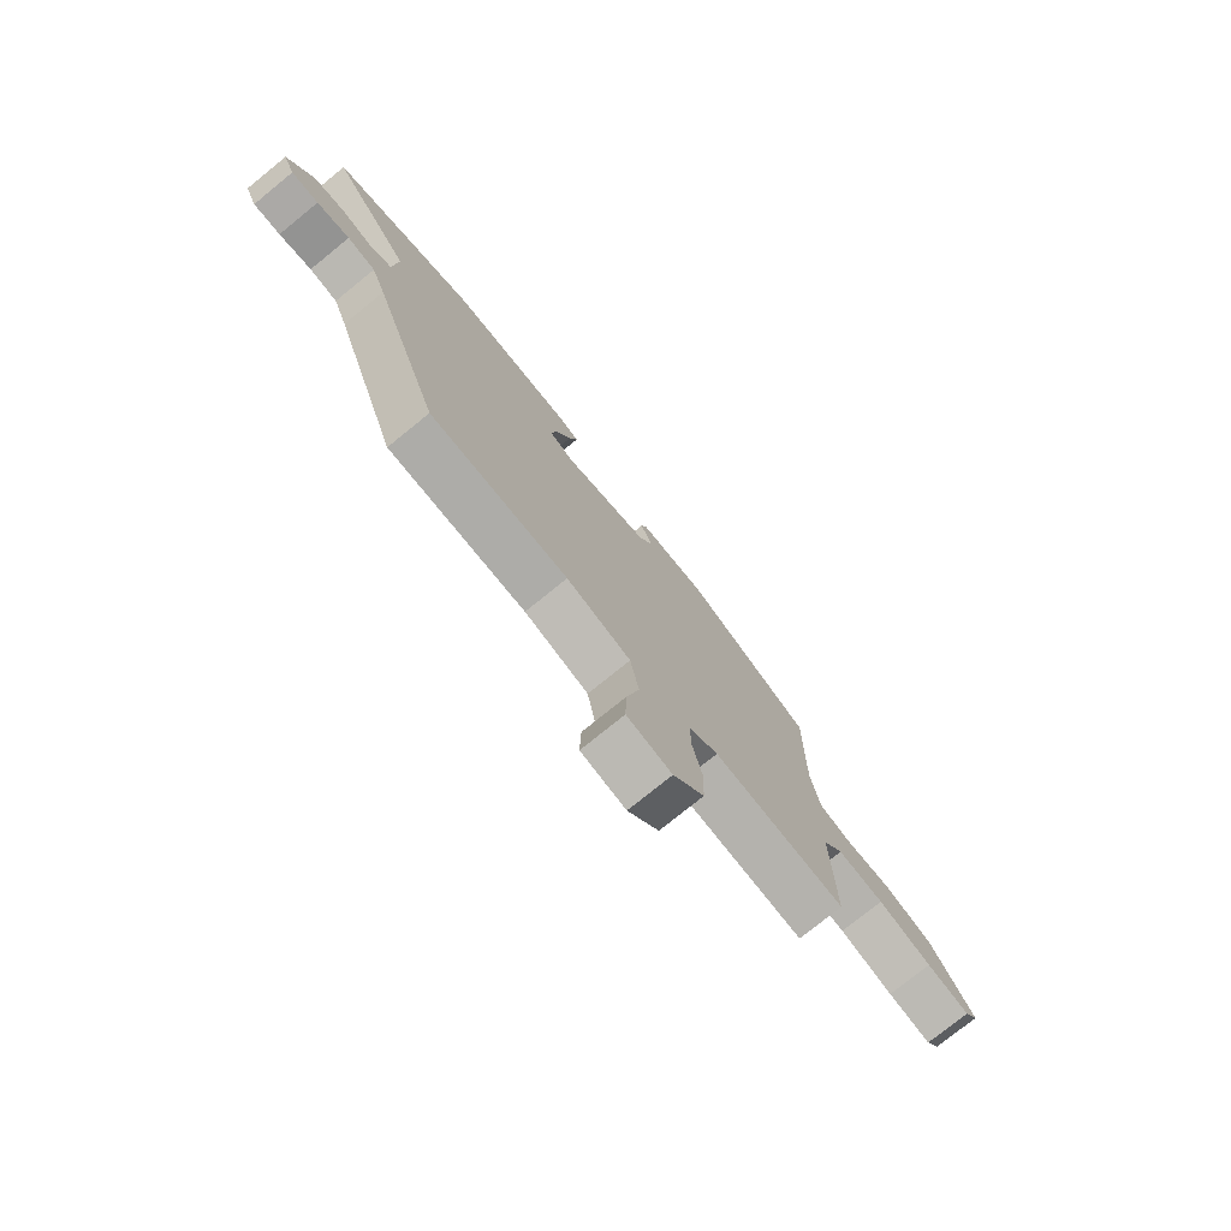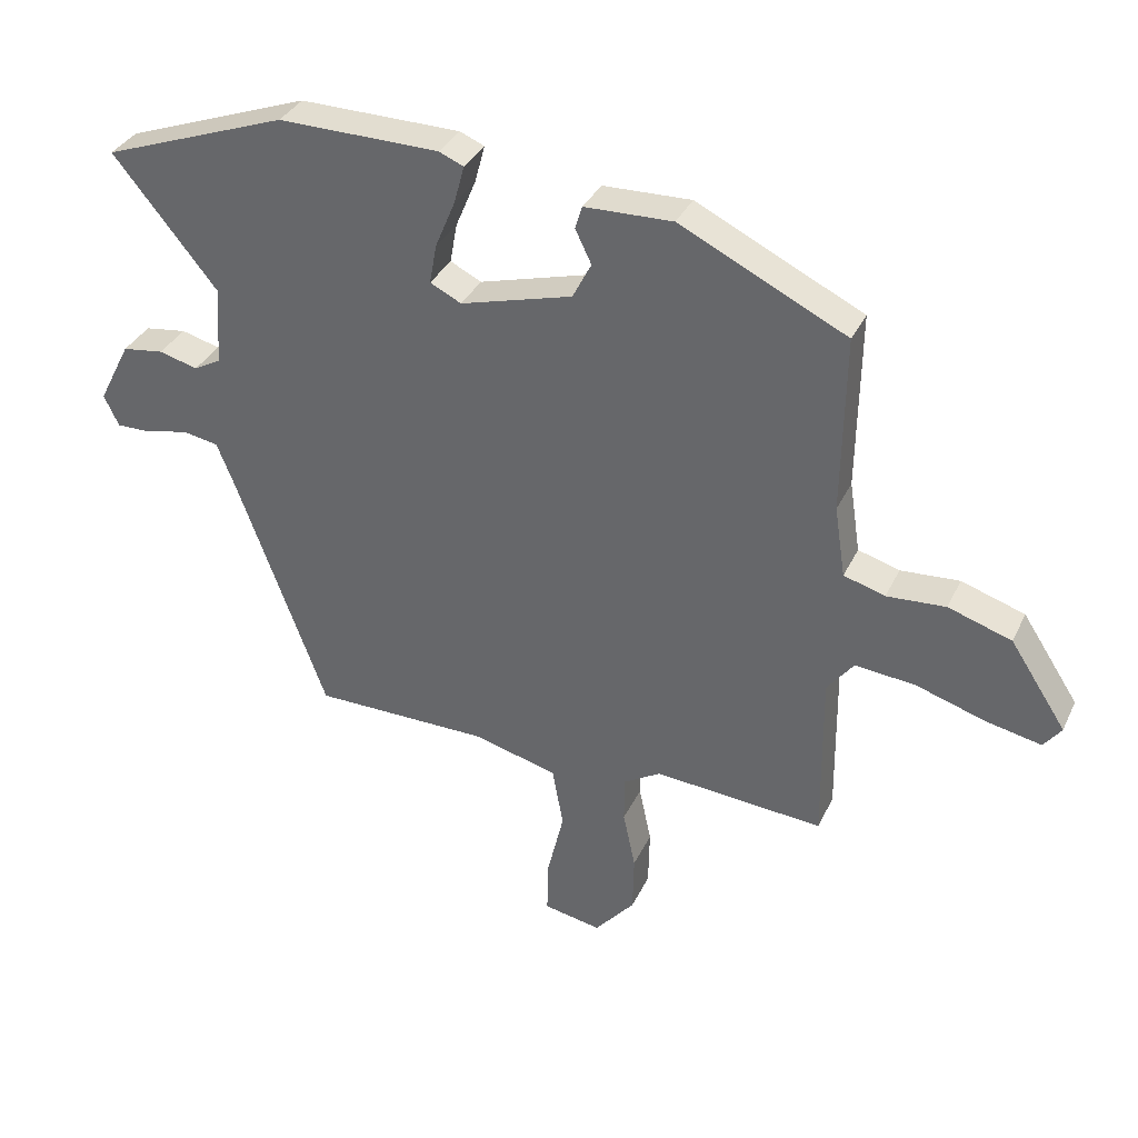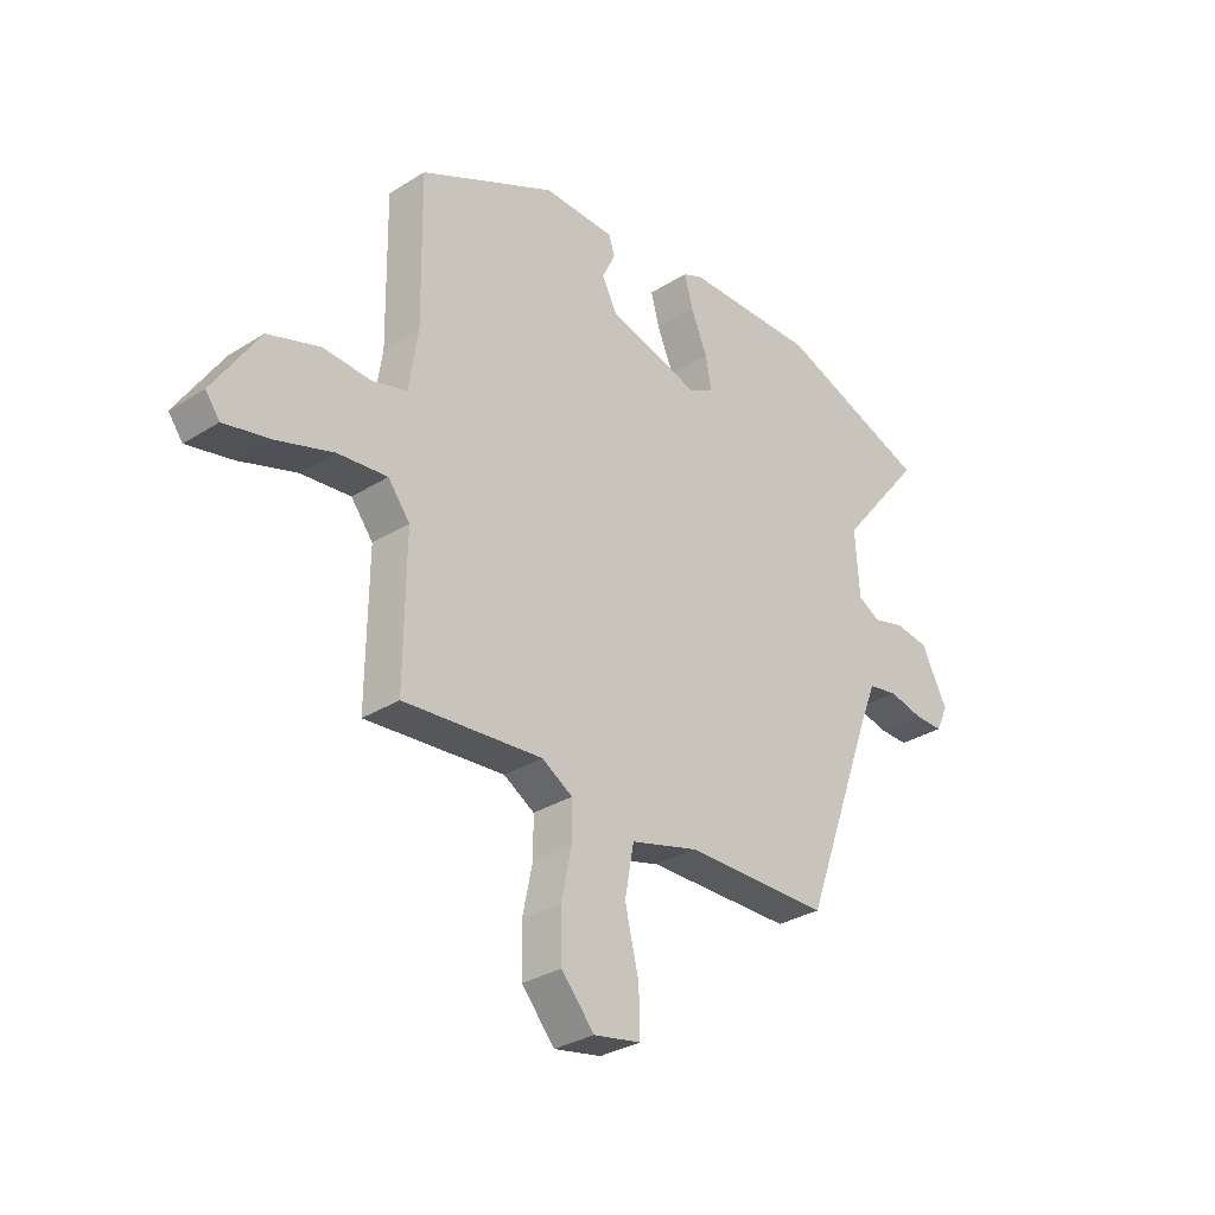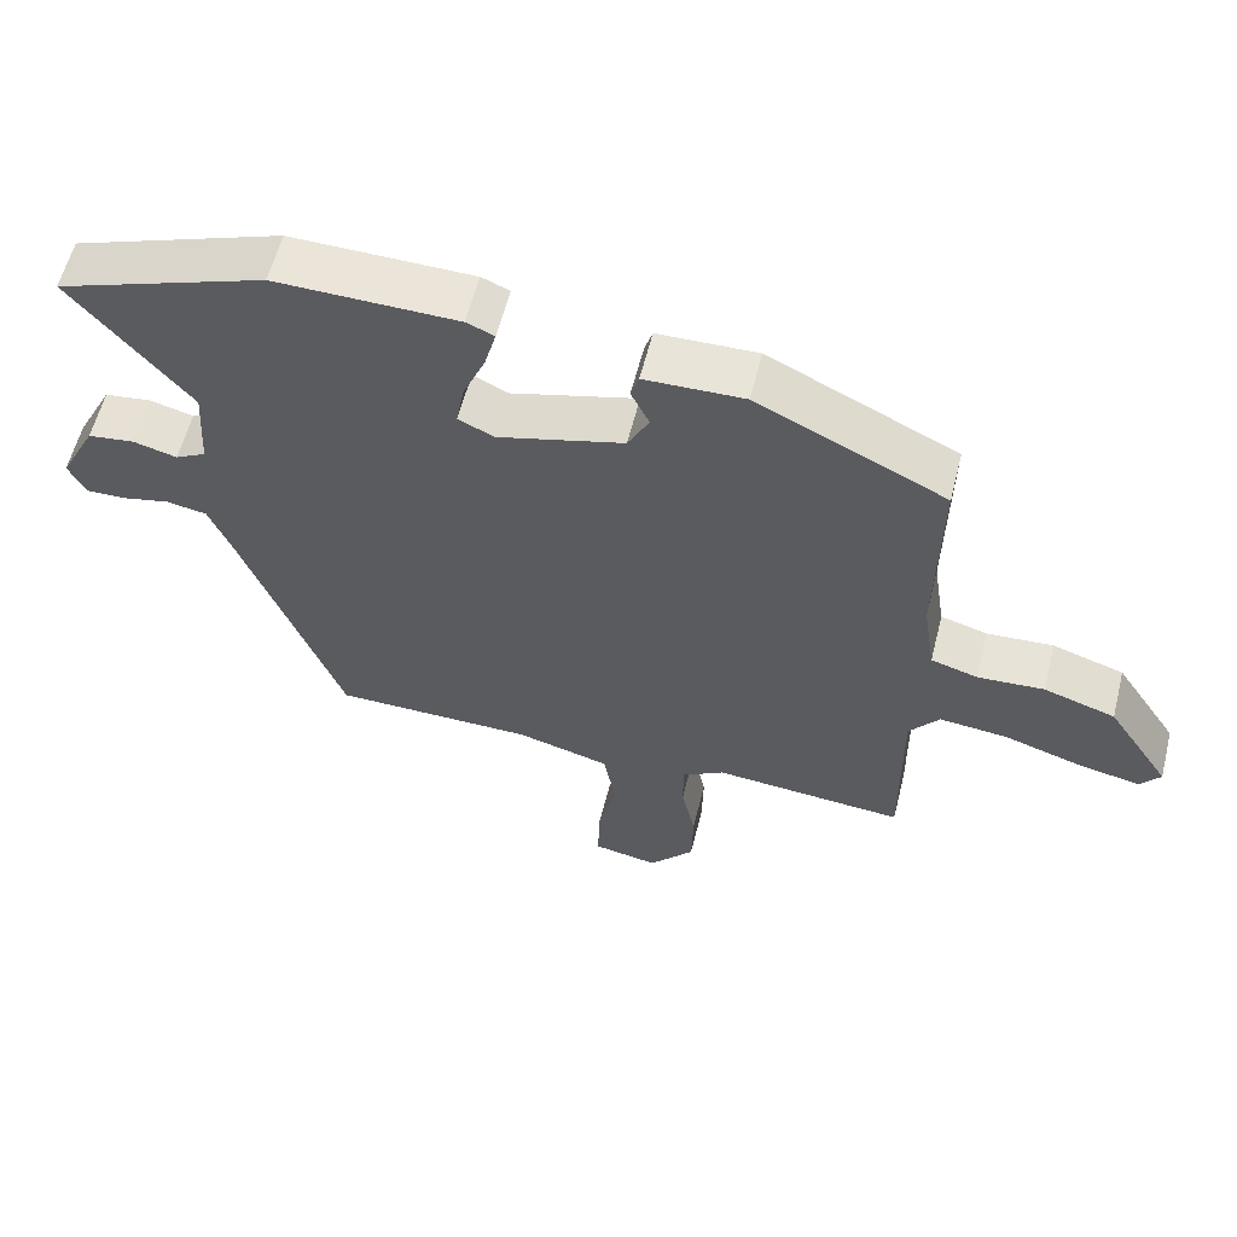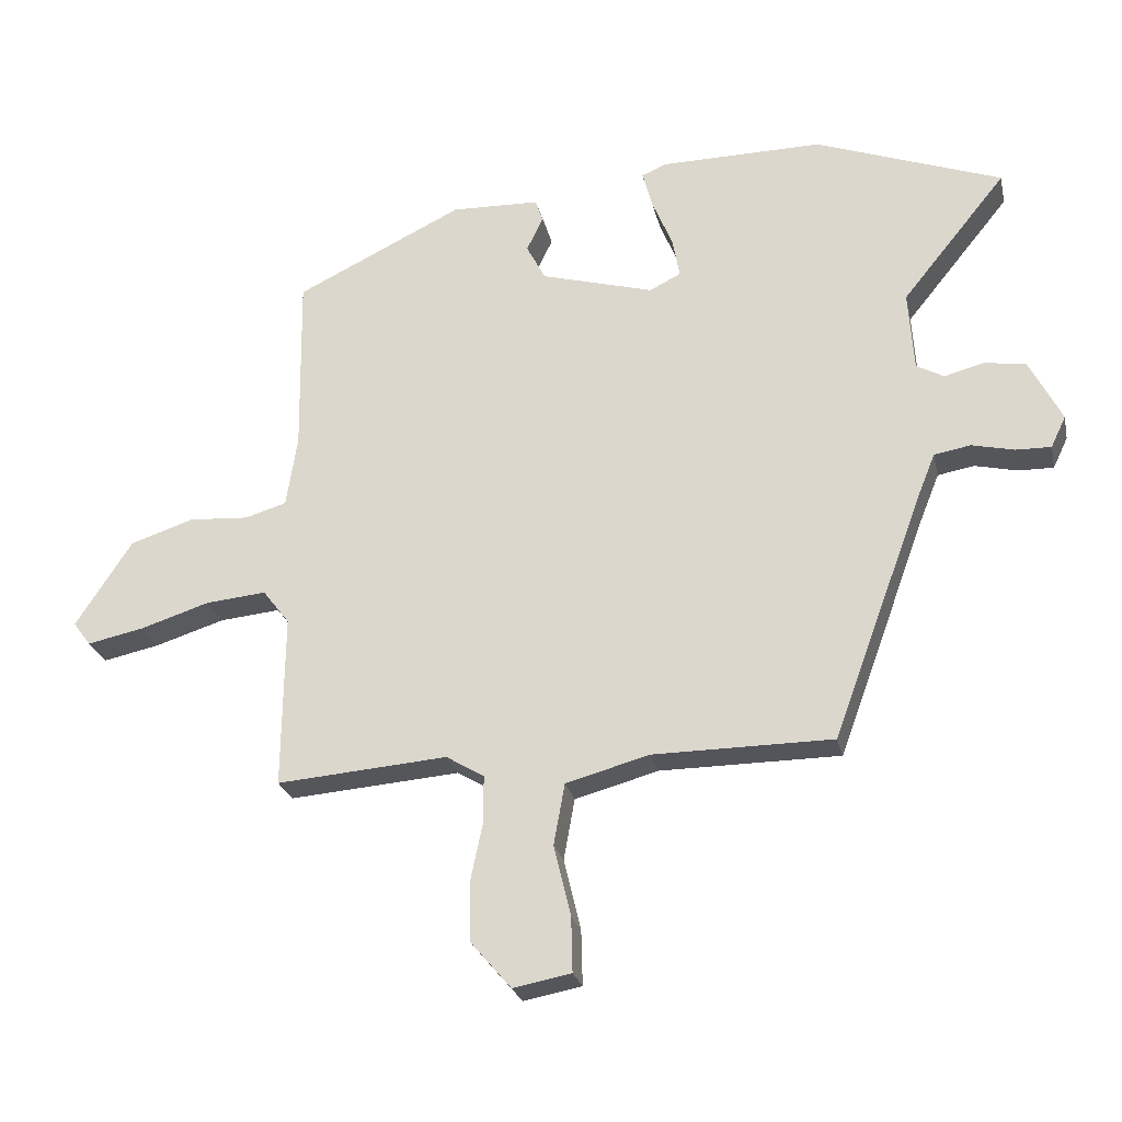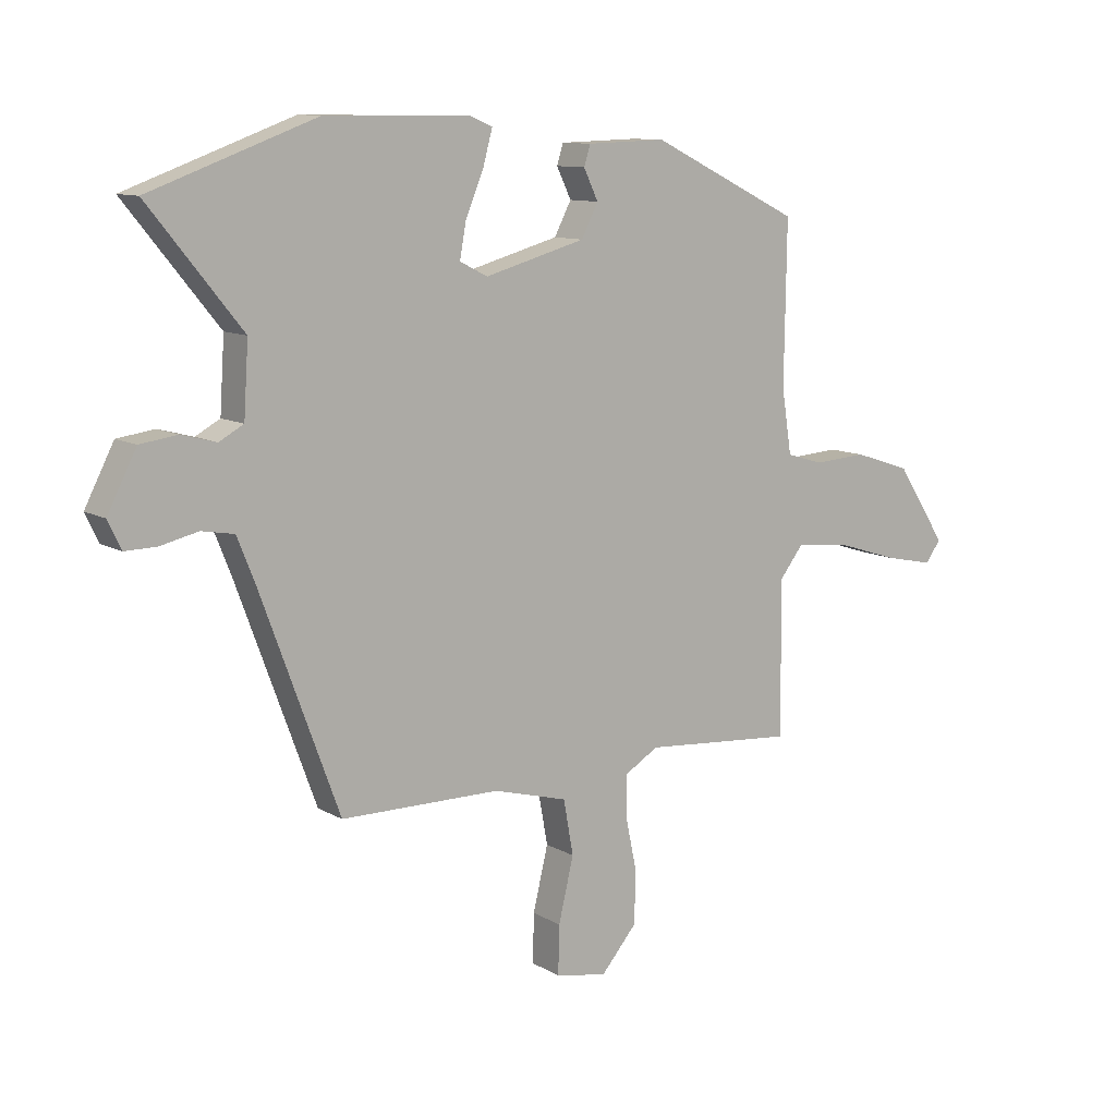
<metadata>
{"format":"obj","ext":"obj","renderer":"f3d","projection":"perspective","resolution":1024,"background":"white","views":[{"elev":-76.4,"azim":129.0,"up":"+Z"},{"elev":34.7,"azim":-157.3,"up":"+Z"},{"elev":-31.1,"azim":-48.0,"up":"+Z"},{"elev":59.3,"azim":-165.9,"up":"+Z"},{"elev":-24.9,"azim":12.3,"up":"+Z"},{"elev":10.6,"azim":144.4,"up":"+Z"}]}
</metadata>
<code>
v -0.492 0.07 -0.477
v -0.489 0.07 -0.211
v -0.53 0.07 -0.158
v -0.623 0.07 -0.167
v -0.73 0.07 -0.201
v -0.816 0.07 -0.219
v -0.843 0.07 -0.183
v -0.756 0.07 -0.05
v -0.658 0.07 -0.018
v -0.567 0.07 -0.024
v -0.503 0.07 -0.005
v -0.486 0.07 0.105
v -0.49 0.07 0.381
v -0.233 0.07 0.506
v -0.097 0.07 0.502
v -0.086 0.07 0.467
v -0.111 0.07 0.415
v -0.082 0.07 0.359
v 0.091 0.07 0.311
v 0.139 0.07 0.335
v 0.128 0.07 0.396
v 0.097 0.07 0.47
v 0.081 0.07 0.529
v 0.119 0.07 0.545
v 0.368 0.07 0.548
v 0.654 0.07 0.444
v 0.494 0.07 0.247
v 0.502 0.07 0.124
v 0.544 0.07 0.101
v 0.604 0.07 0.117
v 0.668 0.07 0.108
v 0.718 0.07 0.011
v 0.695 0.07 -0.037
v 0.641 0.07 -0.036
v 0.576 0.07 -0.021
v 0.52 0.07 -0.031
v 0.491 0.07 -0.103
v 0.354 0.07 -0.475
v 0.079 0.07 -0.477
v -0.049 0.07 -0.512
v -0.066 0.07 -0.606
v -0.04 0.07 -0.715
v -0.038 0.07 -0.799
v -0.127 0.07 -0.816
v -0.189 0.07 -0.744
v -0.191 0.07 -0.653
v -0.172 0.07 -0.563
v -0.172 0.07 -0.491
v -0.23 0.07 -0.456
v -0.492 0 -0.477
v -0.489 0 -0.211
v -0.53 0 -0.158
v -0.623 0 -0.167
v -0.73 0 -0.201
v -0.816 0 -0.219
v -0.843 0 -0.183
v -0.756 0 -0.05
v -0.658 0 -0.018
v -0.567 0 -0.024
v -0.503 0 -0.005
v -0.486 0 0.105
v -0.49 0 0.381
v -0.233 0 0.506
v -0.097 0 0.502
v -0.086 0 0.467
v -0.111 0 0.415
v -0.082 0 0.359
v 0.091 0 0.311
v 0.139 0 0.335
v 0.128 0 0.396
v 0.097 0 0.47
v 0.081 0 0.529
v 0.119 0 0.545
v 0.368 0 0.548
v 0.654 0 0.444
v 0.494 0 0.247
v 0.502 0 0.124
v 0.544 0 0.101
v 0.604 0 0.117
v 0.668 0 0.108
v 0.718 0 0.011
v 0.695 0 -0.037
v 0.641 0 -0.036
v 0.576 0 -0.021
v 0.52 0 -0.031
v 0.491 0 -0.103
v 0.354 0 -0.475
v 0.079 0 -0.477
v -0.049 0 -0.512
v -0.066 0 -0.606
v -0.04 0 -0.715
v -0.038 0 -0.799
v -0.127 0 -0.816
v -0.189 0 -0.744
v -0.191 0 -0.653
v -0.172 0 -0.563
v -0.172 0 -0.491
v -0.23 0 -0.456
f 44 45 46 47
f 44 47 48
f 41 42 43 44
f 40 41 44 48
f 39 40 48 49
f 37 38 39 49
f 32 33 34 35
f 32 35 36
f 29 30 31 32
f 29 32 36
f 28 29 36 37
f 24 25 26 27
f 21 22 23 24
f 20 21 24 27
f 19 20 27 28
f 14 15 16 17
f 12 13 14 17
f 11 12 17 18
f 7 8 9 10
f 7 10 11
f 4 5 6 7
f 3 4 7 11
f 2 3 11 18
f 19 28 37 49
f 18 19 49
f 1 2 18 49
f 96 95 94 93
f 97 96 93
f 93 92 91 90
f 97 93 90 89
f 98 97 89 88
f 98 88 87 86
f 84 83 82 81
f 85 84 81
f 81 80 79 78
f 85 81 78
f 86 85 78 77
f 76 75 74 73
f 73 72 71 70
f 76 73 70 69
f 77 76 69 68
f 66 65 64 63
f 66 63 62 61
f 67 66 61 60
f 59 58 57 56
f 60 59 56
f 56 55 54 53
f 60 56 53 52
f 67 60 52 51
f 98 86 77 68
f 98 68 67
f 98 67 51 50
f 1 50 51 2
f 2 51 52 3
f 3 52 53 4
f 4 53 54 5
f 5 54 55 6
f 6 55 56 7
f 7 56 57 8
f 8 57 58 9
f 9 58 59 10
f 10 59 60 11
f 11 60 61 12
f 12 61 62 13
f 13 62 63 14
f 14 63 64 15
f 15 64 65 16
f 16 65 66 17
f 17 66 67 18
f 18 67 68 19
f 19 68 69 20
f 20 69 70 21
f 21 70 71 22
f 22 71 72 23
f 23 72 73 24
f 24 73 74 25
f 25 74 75 26
f 26 75 76 27
f 27 76 77 28
f 28 77 78 29
f 29 78 79 30
f 30 79 80 31
f 31 80 81 32
f 32 81 82 33
f 33 82 83 34
f 34 83 84 35
f 35 84 85 36
f 36 85 86 37
f 37 86 87 38
f 38 87 88 39
f 39 88 89 40
f 40 89 90 41
f 41 90 91 42
f 42 91 92 43
f 43 92 93 44
f 44 93 94 45
f 45 94 95 46
f 46 95 96 47
f 47 96 97 48
f 48 97 98 49
f 49 98 50 1

</code>
